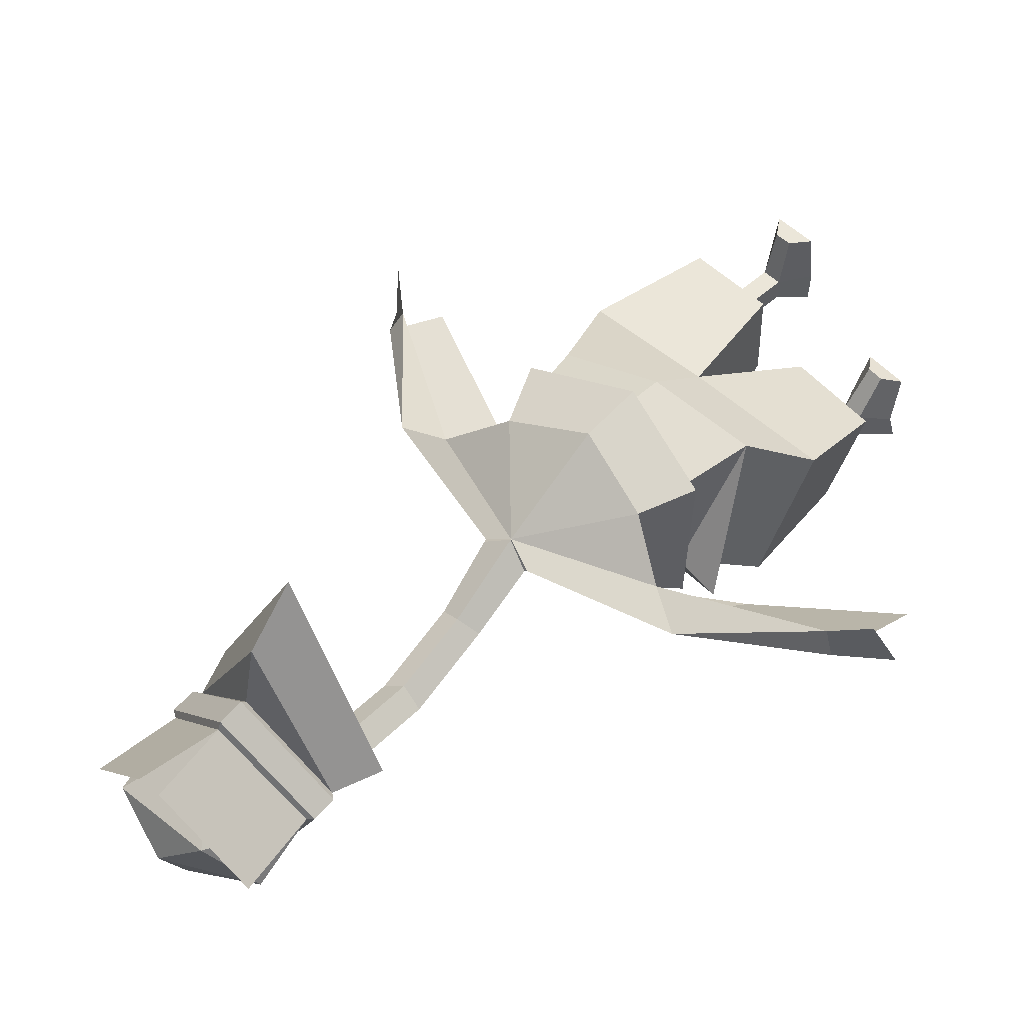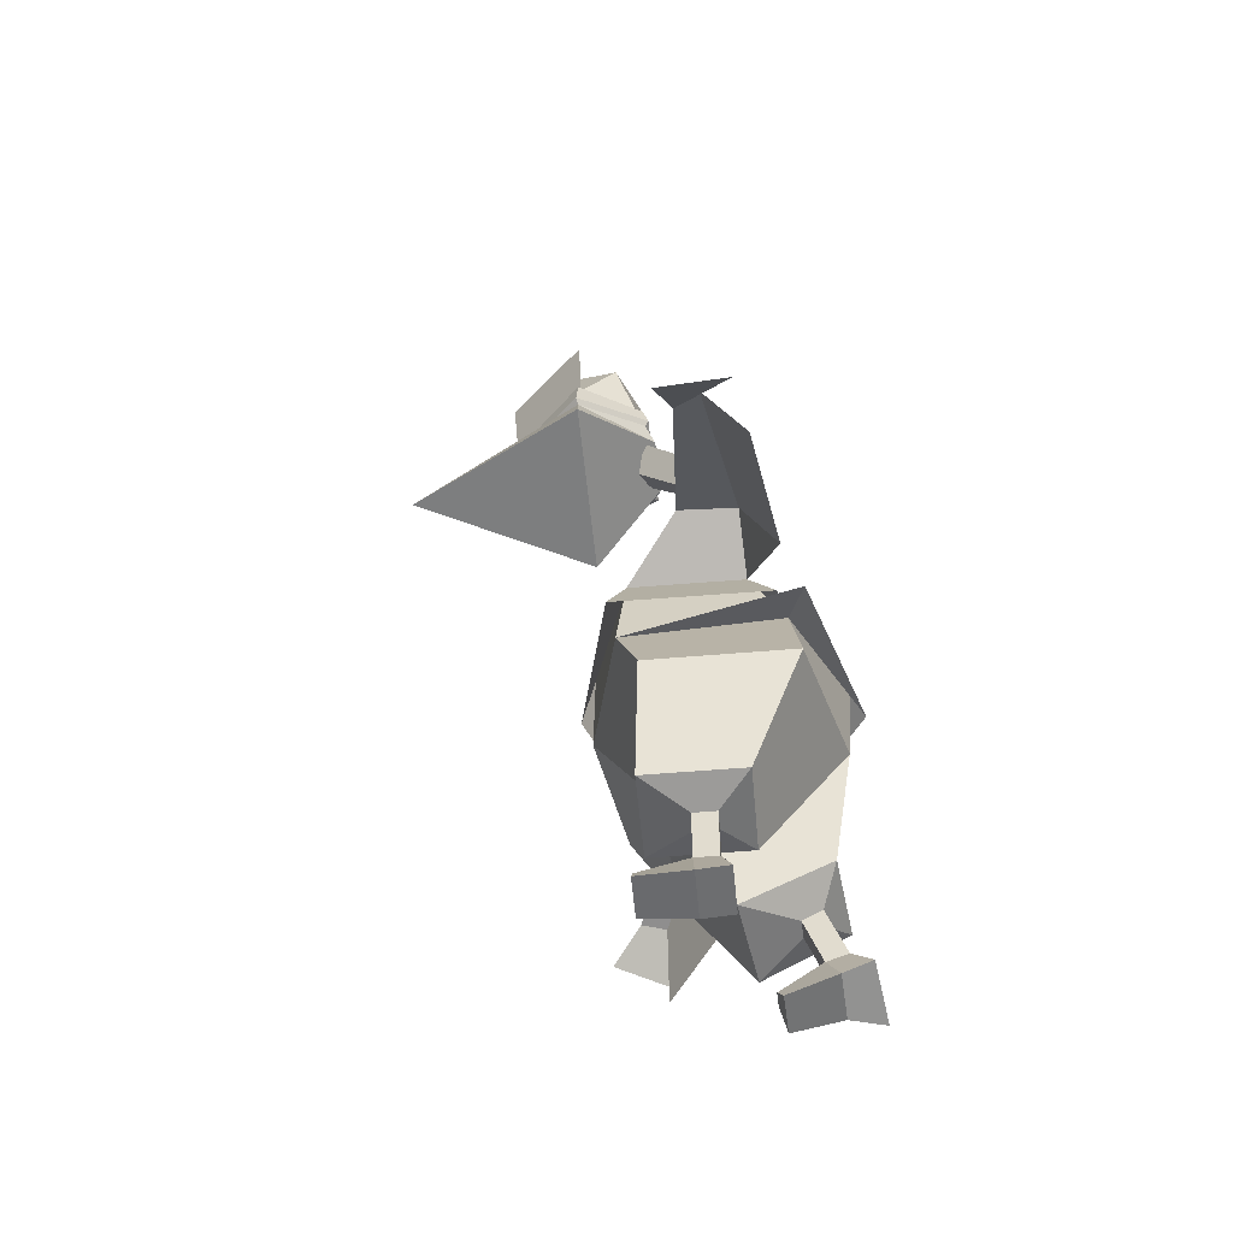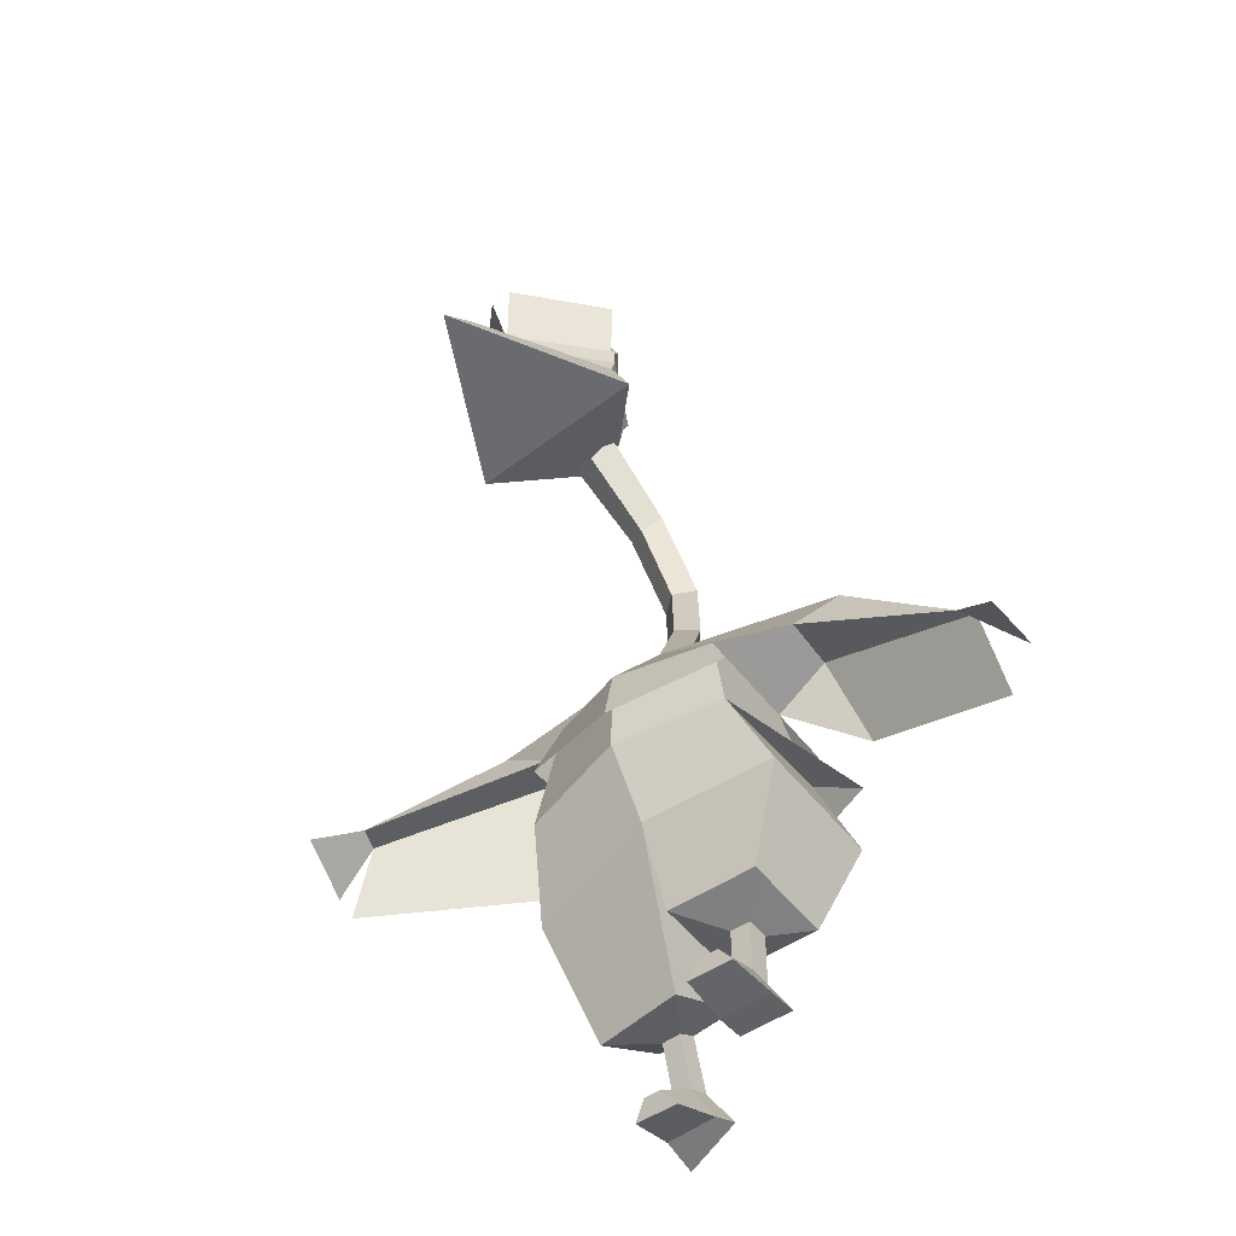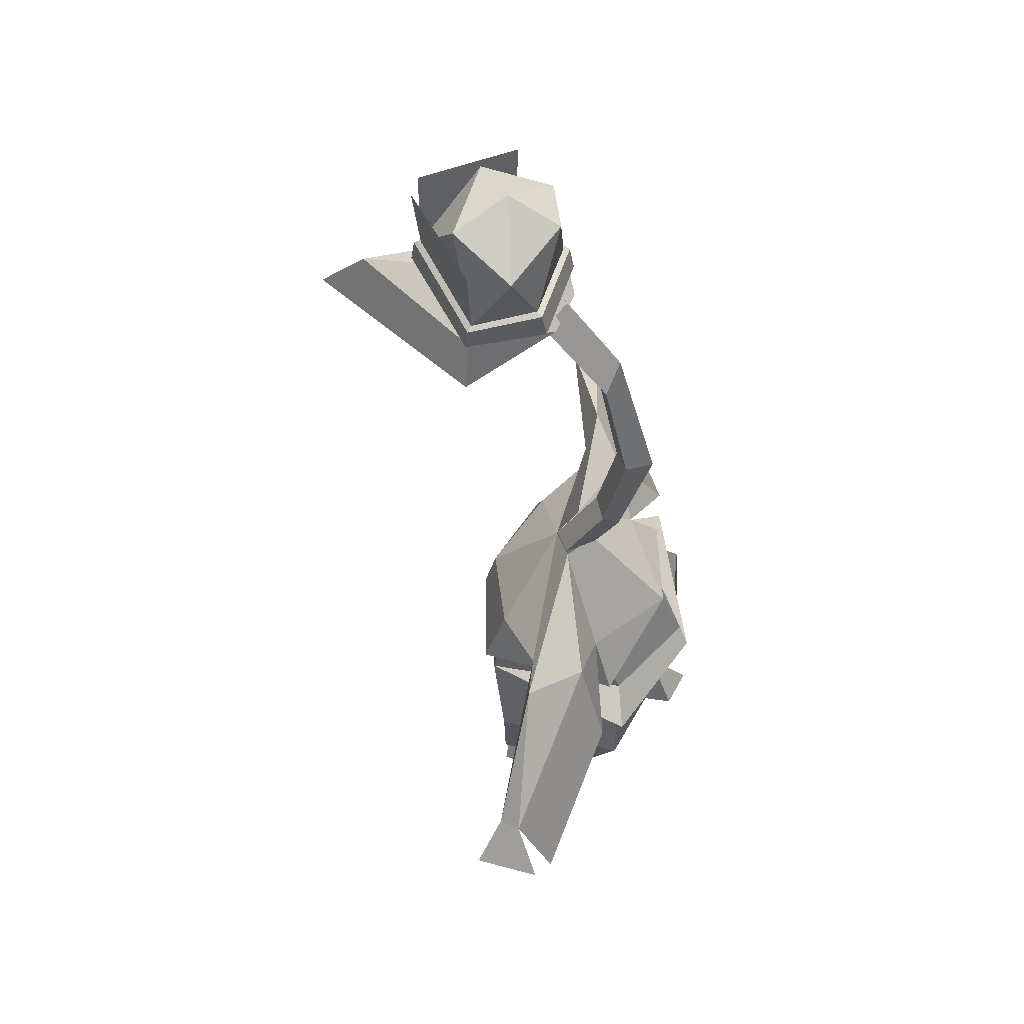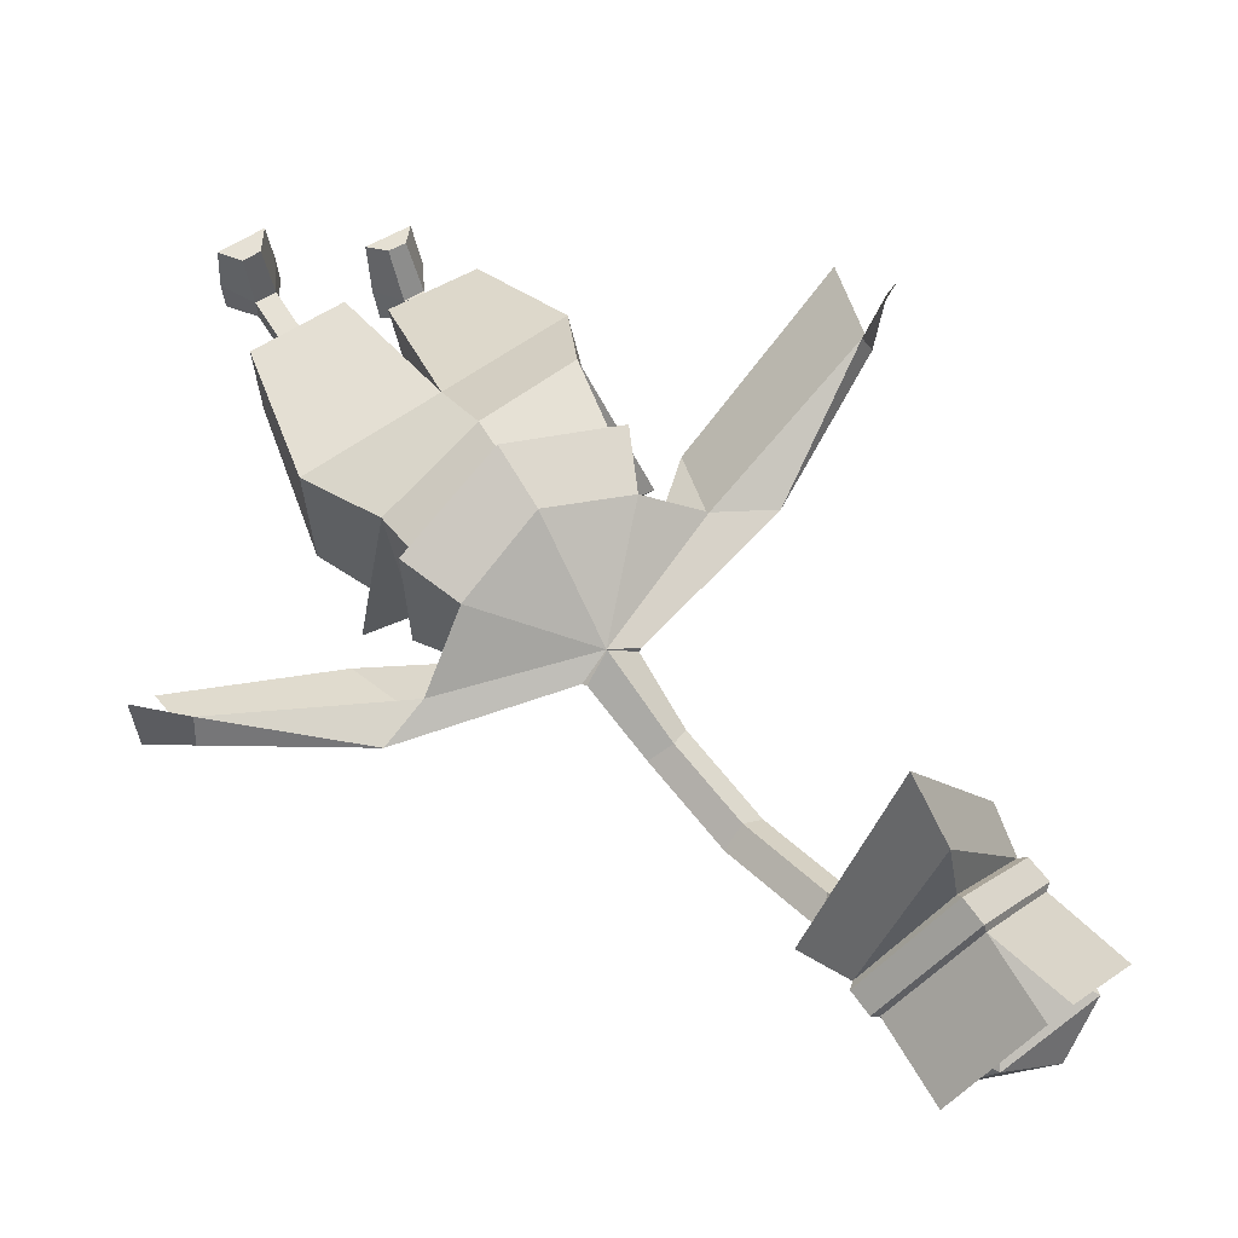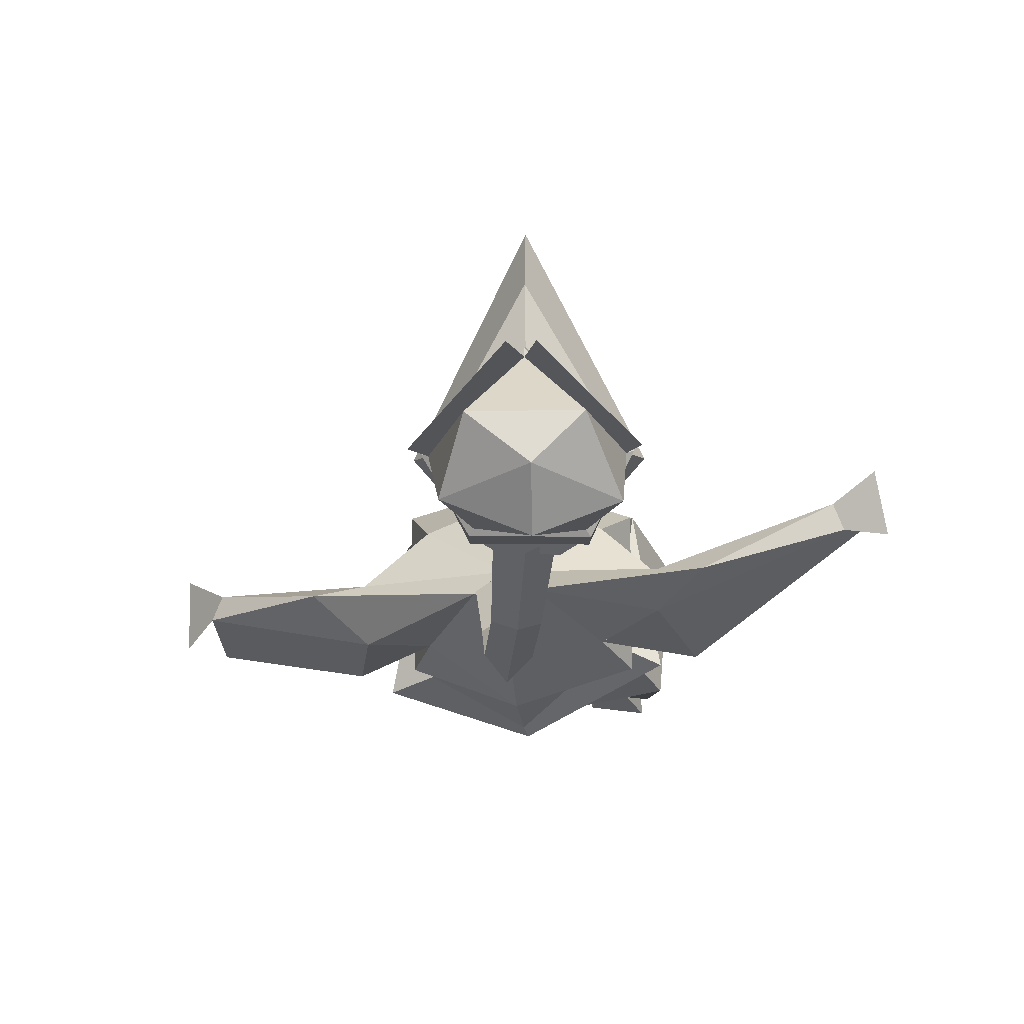
<metadata>
{"format":"obj","ext":"obj","renderer":"f3d","projection":"perspective","resolution":1024,"background":"white","views":[{"elev":52.8,"azim":-133.5,"up":"+Z"},{"elev":-53.5,"azim":96.4,"up":"+Y"},{"elev":-50.3,"azim":37.5,"up":"+Y"},{"elev":60.6,"azim":107.0,"up":"+Y"},{"elev":63.4,"azim":148.2,"up":"+Z"},{"elev":-1.2,"azim":-172.8,"up":"+Z"}]}
</metadata>
<code>
o Cube
v -1.675 -0.3593 1.041
v -1.515 0.8204 -1.022
v -2.189 -1.467 0.184
v -2.127 -0.4632 -1.801
v -0.3536 -3.242 -0.5293
v -0.3111 -2.572 -1.917
v -1.797 -3.276 -0.7152
v -1.751 -2.542 -2.049
v -0.8902 -3.09 -1.364
v -0.8794 -2.917 -1.678
v -1.212 -3.09 -1.376
v -1.201 -2.918 -1.69
v -1.221 -3.767 -1.98
v -1.231 -3.883 -1.641
v -0.9094 -3.892 -1.634
v -0.8992 -3.776 -1.973
v -1.503 -4.571 -2.405
v -1.506 -4.402 -1.86
v -0.6549 -4.385 -1.832
v -0.6404 -4.198 -2.286
v -0.9584 -4.339 -0.9667
v -1.235 -4.324 -0.9701
v -0.7399 -4.624 -1.058
v -1.466 -4.602 -1.072
v -1.377 1.806 -0.9376
v -1.348 1.678 0.8295
v -0.4702 3.189 -0.1057
v 0.003315 3.081 0.1592
v -2.214 0.7301 -1.338
v -1.769 0.9747 -1.389
v -1.734 0.8245 1.023
v -2.189 2.096 0.1769
v -2.277 2.198 -0.4344
v -2.994 2.575 0.2218
v -5.424 0.1093 0.8293
v -2.766 0.5484 -1.21
v -5.607 1.204 1.734
v -5.821 0.8003 0.7499
v -4.961 1.426 1.217
v -5.135 1.458 0.8125
v 1.654 0.2608 0.8844
v 1.505 0.5645 -1.556
v 2.187 -1.005 0.5222
v 2.144 -1.007 -1.718
v 0.3799 -2.98 0.636
v 0.3514 -2.981 -0.8859
v 1.827 -2.982 0.6076
v 1.795 -2.983 -0.9148
v 0.929 -3.148 -0.05914
v 0.9215 -3.148 -0.4176
v 1.251 -3.148 -0.0658
v 1.243 -3.148 -0.4243
v 1.242 -4.02 -0.4238
v 1.249 -4.02 -0.06534
v 0.9275 -4.02 -0.05868
v 0.9201 -4.02 -0.4172
v 1.507 -4.506 -0.5903
v 1.512 -4.546 -0.1046
v 0.661 -4.544 -0.08776
v 0.651 -4.505 -0.5783
v 0.9656 -4.226 0.718
v 1.243 -4.22 0.7123
v 0.7402 -4.52 0.7228
v 1.467 -4.521 0.7078
v 1.352 1.792 -1.011
v 1.387 1.805 0.7517
v 0.4458 3.199 -0.1714
v 2.204 0.3271 -1.826
v 1.736 0.9296 -1.426
v 1.786 0.9487 1.008
v 2.3 2.348 -0.07358
v 2.244 2.346 -0.9832
v 3.059 2.614 -0.2229
v 5.076 -0.08783 -1.272
v 2.621 0.8113 -1.54
v 5.571 0.4318 -0.03678
v 5.572 0.5158 -1.119
v 4.91 0.9301 -0.2587
v 5.029 1.131 -0.6334
v 0 0.66 -2.354
v -0.000511 -1.059 0.6853
v 0.002015 -0.7347 -2.244
v -0.003519 -0.04951 1.391
v -0 1.619 -1.958
v 0.000528 1.435 1.363
v -0.01171 3.267 -0.5179
v -0.4179 3.194 -0.1601
v 0 0.06172 -2.536
v 0.01092 0.4608 1.566
v -0.002492 3.093 0.1603
v 0.4133 3.267 -0.1375
v 0.03654 3.093 -0.503
v -0.4947 4.237 -0.7453
v -0.1921 4.41 -0.4948
v 0.1732 4.361 -0.7137
v -0.08107 3.908 -0.9558
v -0.7379 5.722 -1.043
v -0.4081 5.727 -0.7551
v -0.06892 5.839 -1.009
v -0.3757 5.734 -1.41
v -1.06 7.421 -0.5328
v -0.6899 7.22 -0.3261
v -0.3907 7.537 -0.499
v -0.8039 7.958 -0.6053
v -1.398 8.568 0.6133
v -0.9392 8.33 0.7676
v -0.5741 8.711 0.6556
v -1.025 8.93 0.4085
f 83 1 3 81
f 3 4 8 7
f 4 3 1 2
f 81 3 7 5
f 82 81 5 6
f 9 11 14 15
f 12 11 7 8
f 9 10 6 5
f 11 9 5 7
f 10 12 8 6
f 15 14 22 21
f 11 12 13 14
f 12 10 16 13
f 10 9 15 16
f 20 19 18 17
f 14 13 17 18
f 13 16 20 17
f 16 15 19 20
f 21 22 24 23
f 19 15 21 23
f 14 18 24 22
f 18 19 23 24
f 84 25 27 86
f 2 1 26 25
f 80 2 25 84
f 27 25 33
f 1 2 29
f 85 26 31 89
f 26 25 30 31
f 84 25 30
f 25 33 36
f 27 28 90 87
f 67 86 92 91
f 25 26 32 33
f 34 33 40
f 39 40 38 37
f 40 33 36 35
f 26 28 32
f 33 32 39 40
f 32 34 39
f 34 40 39
f 34 27 33
f 26 85 28
f 1 83 85 26
f 4 82 6 8
f 2 80 82 4
f 2 80 88 29
f 83 81 43 41
f 43 47 48 44
f 44 42 41 43
f 81 45 47 43
f 82 46 45 81
f 49 55 54 51
f 52 48 47 51
f 49 45 46 50
f 51 47 45 49
f 50 46 48 52
f 55 61 62 54
f 51 54 53 52
f 52 53 56 50
f 50 56 55 49
f 60 57 58 59
f 54 58 57 53
f 53 57 60 56
f 56 60 59 55
f 61 63 64 62
f 59 63 61 55
f 54 62 64 58
f 58 64 63 59
f 84 86 67 65
f 42 65 66 41
f 80 84 65 42
f 67 72 65
f 41 68 42
f 85 89 70 66
f 66 70 69 65
f 84 69 65
f 65 75 72
f 34 32 28 27
f 86 27 87 92
f 65 72 71 66
f 73 79 72
f 78 76 77 79
f 79 74 75 72
f 66 71 28
f 72 79 78 71
f 71 78 73
f 73 78 79
f 73 72 67
f 66 28 85
f 41 66 85 83
f 44 48 46 82
f 42 44 82 80
f 42 68 88 80
f 28 71 73 67
f 28 67 91 90
f 87 90 94 93
f 92 87 93 96
f 91 92 96 95
f 90 91 95 94
f 95 96 100 99
f 94 95 99 98
f 93 94 98 97
f 96 93 97 100
f 98 99 103 102
f 97 98 102 101
f 100 97 101 104
f 99 100 104 103
f 104 101 105 108
f 103 104 108 107
f 102 103 107 106
f 101 102 106 105
o Icosphere
v 0.2149 8.904 1.692
v 0.1716 9.425 1.657
v -0.4132 9.418 0.7282
v -0.4879 10.83 2.147
v -0.1061 10.38 1.076
v -0.3552 8.929 0.598
v -0.3087 9.002 0.5365
v 0.2787 9.373 1.687
v -0.3498 9.382 0.6338
v 0.3076 8.987 1.716
v -0.58 8.73 0.454
v 0.56 8.203 1.65
v 0.2268 10.74 1.688
v -1.014 10.84 3.007
v -2.303 8.66 1.725
v -2.363 9.182 1.695
v -1.85 9.237 0.7125
v -1.99 10.68 2.164
v -2.4 10.1 1.056
v -1.777 8.77 0.58
v -1.846 8.831 0.5242
v -2.456 9.111 1.729
v -1.903 9.189 0.6188
v -2.409 8.725 1.754
v -1.444 8.63 0.3878
v -2.496 7.897 1.674
v -2.663 10.46 1.738
v -1.388 10.8 3.016
v -1.088 9.547 2.913
v -1.04 9.011 2.982
v -1.31 10.56 0.6203
v -1.344 10.98 1.508
v -1.081 9.492 3.032
v -1.046 9.097 3.08
v -1.001 8.787 3.923
v -0.9161 8.002 4.673
f 111 110 116 117
f 110 111 113
f 137 110 112
f 110 113 112
f 117 116 118 115
f 138 109 118 142
f 109 114 115 118
f 114 109 119
f 144 134 120
f 119 109 120
f 109 143 144 120
f 116 141 142 118
f 112 113 140
f 113 139 140
f 111 139 113
f 109 138 143
f 110 137 141 116
f 110 137 122 121
f 125 131 130 124
f 111 117 131 125
f 124 127 125
f 137 126 124
f 124 126 127
f 137 112 126
f 112 140 126
f 117 115 129 131
f 131 129 132 130
f 138 142 132 123
f 123 132 129 128
f 128 133 123
f 114 119 133 128
f 133 134 123
f 123 134 144 143
f 130 132 142 141
f 126 140 127
f 127 140 139
f 125 127 139
f 125 139 111
f 123 143 138
f 124 130 141 137
f 124 135 136 137
f 128 129 115 114
f 120 134 133 119
o BezierCircle
v -26.68 10.65 -1.547
v -26.44 10.57 -5.097
v -25.73 10.33 -8.502
v -24.59 9.941 -11.73
v -23.04 9.419 -14.75
v -21.13 8.772 -17.54
v -18.88 8.011 -20.05
v -16.32 7.146 -22.26
v -13.49 6.188 -24.14
v -10.41 5.149 -25.66
v -7.121 4.037 -26.78
v -3.654 2.866 -27.48
v -0.03948 1.644 -27.72
v 3.575 0.4225 -27.48
v 7.042 -0.7492 -26.78
v 10.33 -1.86 -25.66
v 13.41 -2.9 -24.14
v 16.24 -3.858 -22.26
v 18.8 -4.723 -20.05
v 21.05 -5.484 -17.54
v 22.97 -6.131 -14.75
v 24.51 -6.653 -11.73
v 25.65 -7.039 -8.502
v 26.36 -7.279 -5.097
v 26.6 -7.361 -1.547
v 26.36 -7.279 2.004
v 25.65 -7.039 5.409
v 24.51 -6.653 8.638
v 22.97 -6.131 11.66
v 21.05 -5.484 14.44
v 18.8 -4.723 16.96
v 16.24 -3.858 19.17
v 13.41 -2.9 21.05
v 10.33 -1.86 22.57
v 7.042 -0.7492 23.69
v 3.575 0.4225 24.38
v -0.03948 1.644 24.62
v -3.654 2.866 24.38
v -7.121 4.037 23.69
v -10.41 5.149 22.57
v -13.49 6.188 21.05
v -16.32 7.146 19.17
v -18.88 8.011 16.96
v -21.13 8.772 14.44
v -23.04 9.419 11.66
v -24.59 9.941 8.638
v -25.73 10.33 5.409
v -26.44 10.57 2.004
l 145 146
l 146 147
l 147 148
l 148 149
l 149 150
l 150 151
l 151 152
l 152 153
l 153 154
l 154 155
l 155 156
l 156 157
l 157 158
l 158 159
l 159 160
l 160 161
l 161 162
l 162 163
l 163 164
l 164 165
l 165 166
l 166 167
l 167 168
l 168 169
l 169 170
l 170 171
l 171 172
l 172 173
l 173 174
l 174 175
l 175 176
l 176 177
l 177 178
l 178 179
l 179 180
l 180 181
l 181 182
l 182 183
l 183 184
l 184 185
l 185 186
l 186 187
l 187 188
l 188 189
l 189 190
l 190 191
l 191 192
l 192 145

</code>
